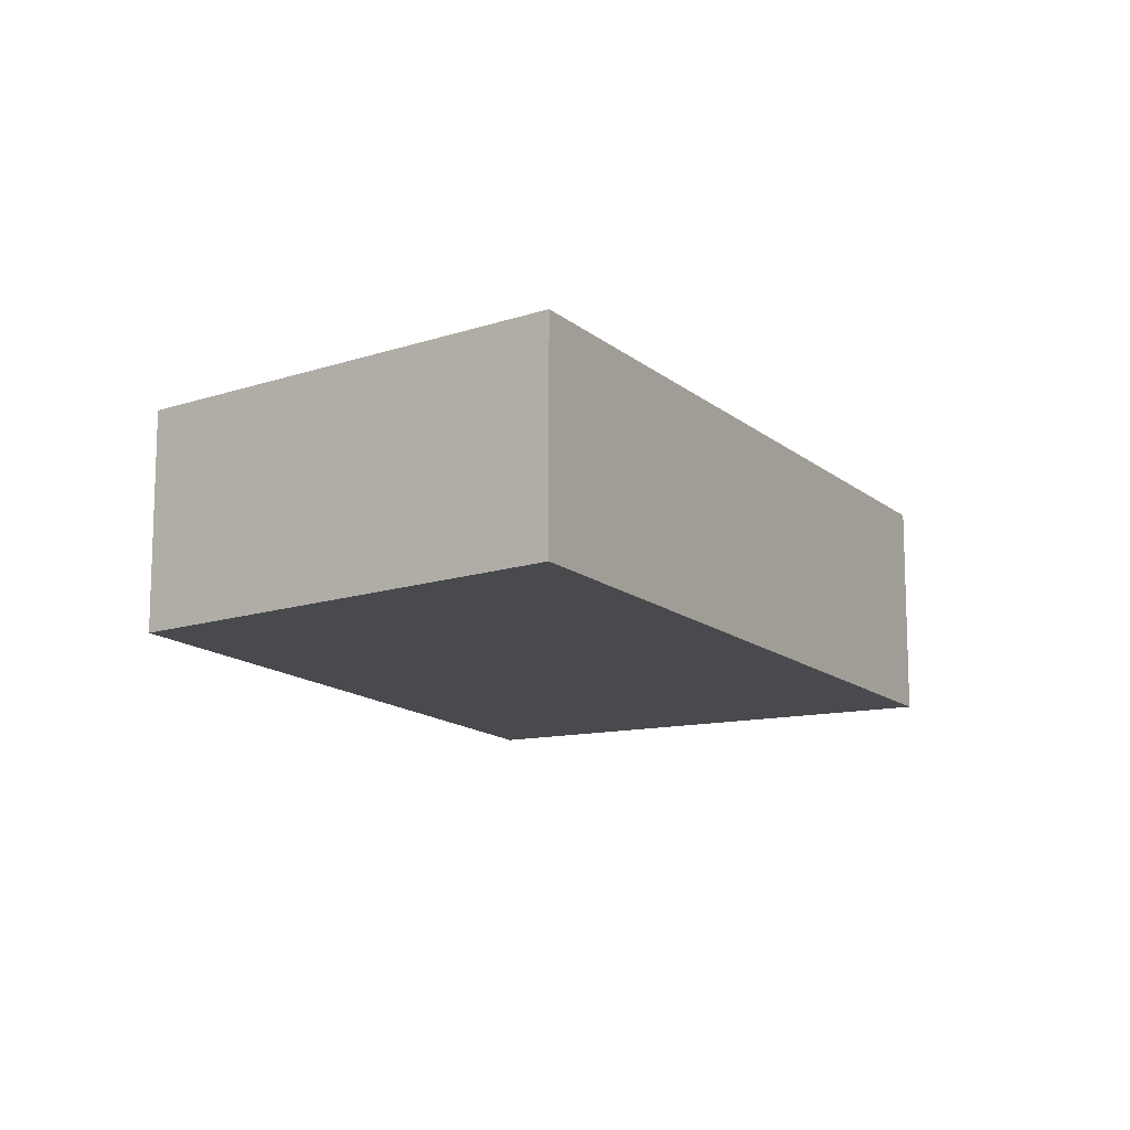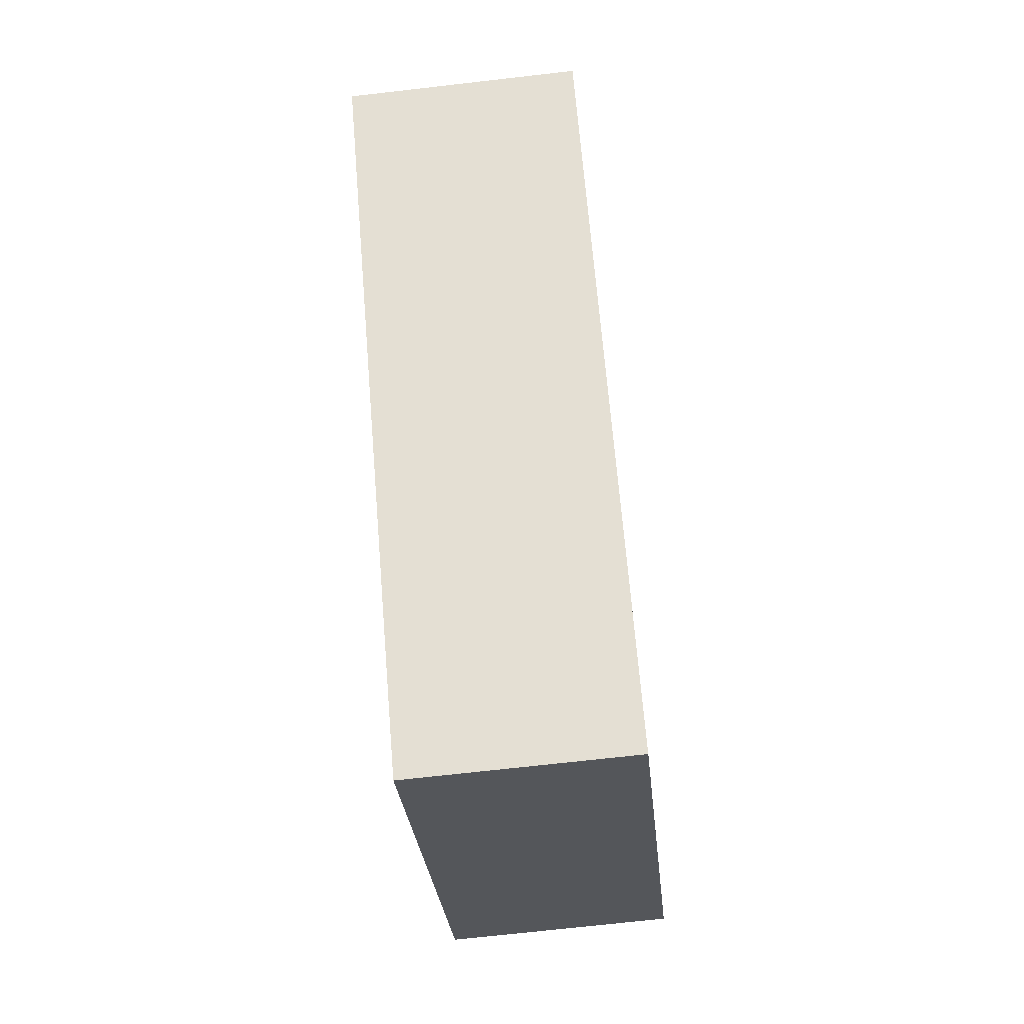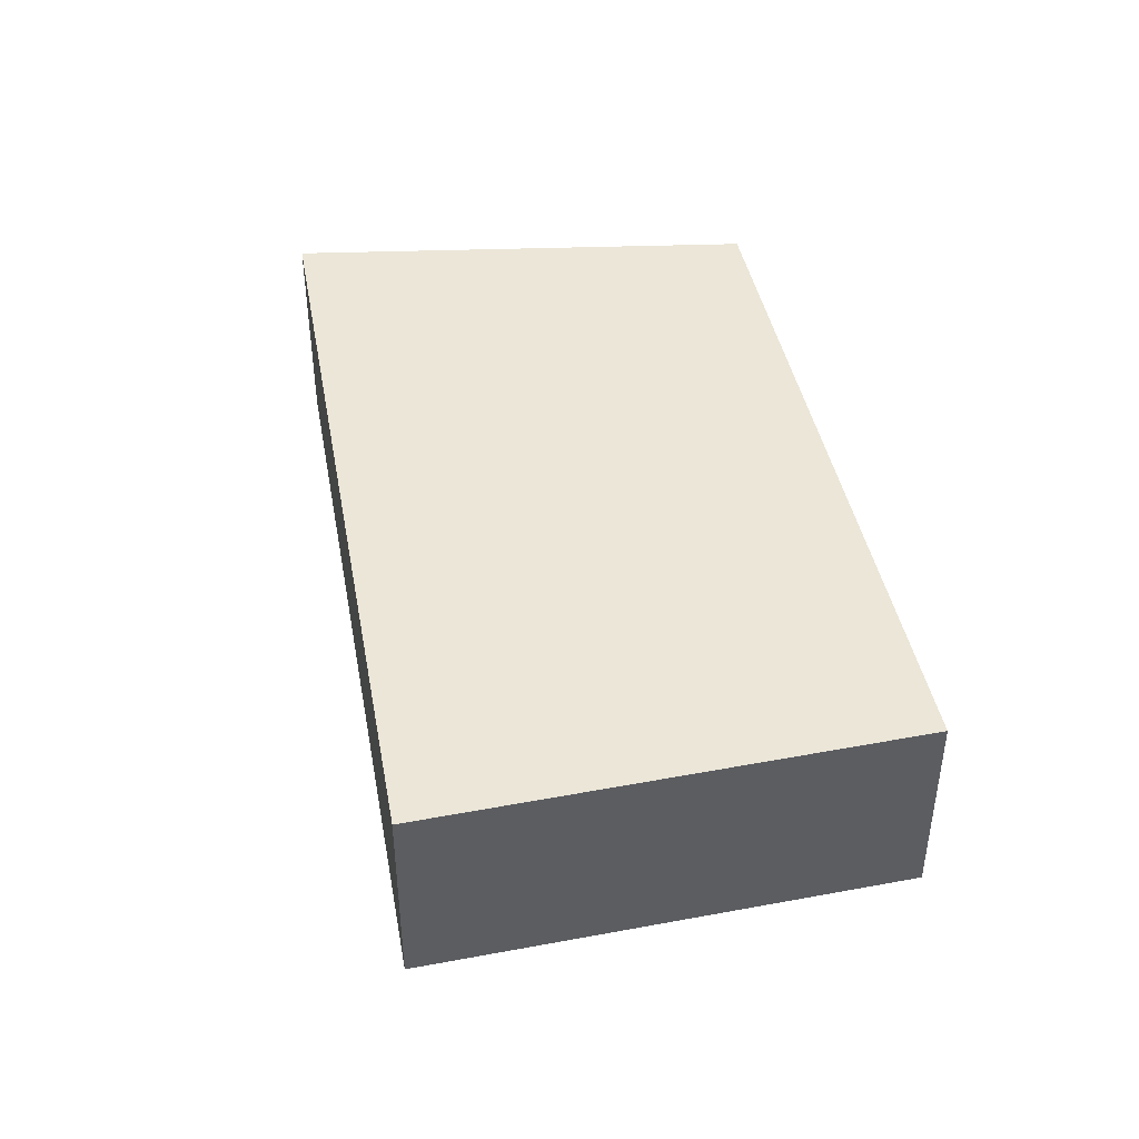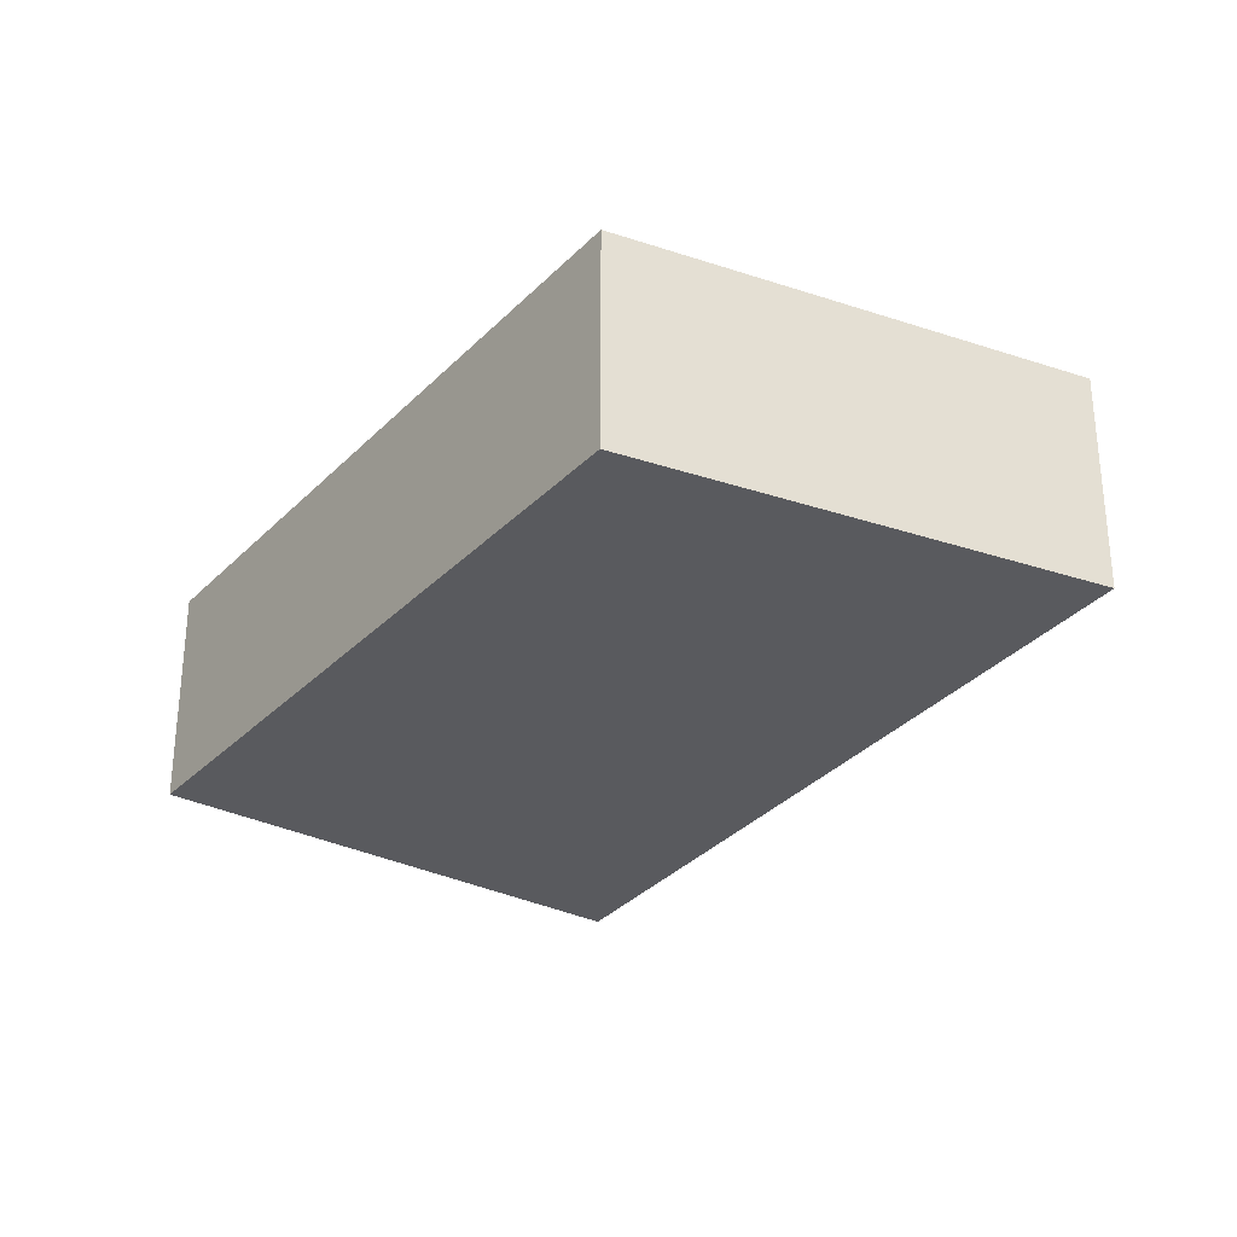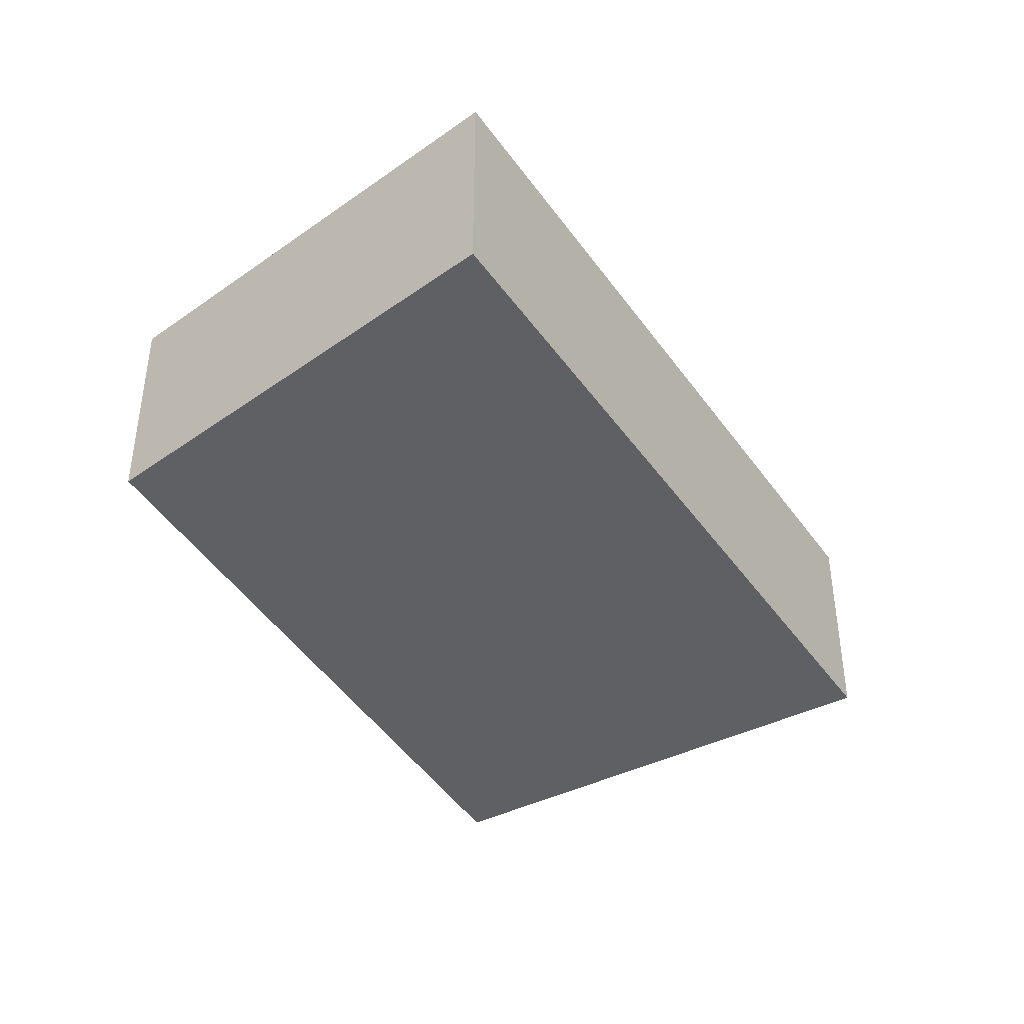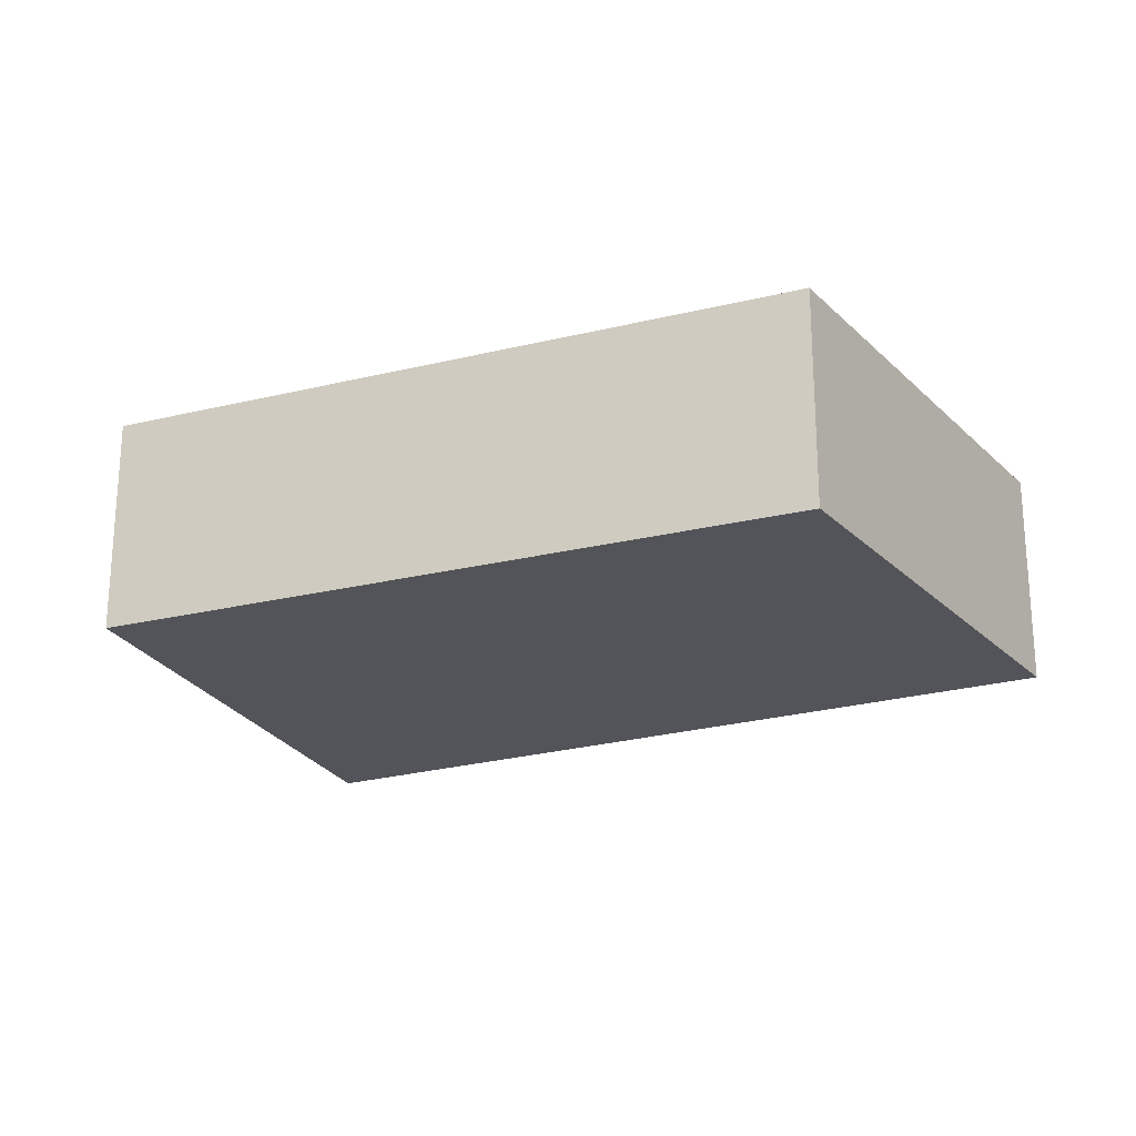
<metadata>
{"format":"obj","ext":"obj","renderer":"f3d","projection":"perspective","resolution":1024,"background":"white","views":[{"elev":-13.3,"azim":-16.3,"up":"+Y"},{"elev":-69.5,"azim":-83.4,"up":"+Z"},{"elev":46.1,"azim":124.1,"up":"+Y"},{"elev":-31.3,"azim":-79.2,"up":"+Y"},{"elev":-42.8,"azim":-13.5,"up":"+Y"},{"elev":-23.8,"azim":-111.1,"up":"+Y"}]}
</metadata>
<code>
v  2.156 0.96 -2.283
v  1.235 0.96 1.694
v  3.756 0.96 -0.751
v  0 0.96 5.878e-17
v  1.235 -1.037e-16 1.694
v  3.756 4.599e-17 -0.751
v  2.156 1.398e-16 -2.283
v  0 0 0
g defaultobject
f 1 2 3
f 2 1 4
f 5 3 2
f 3 5 6
f 6 1 3
f 1 6 7
f 8 2 4
f 2 8 5
f 7 4 1
f 4 7 8
f 8 6 5
f 6 8 7

</code>
